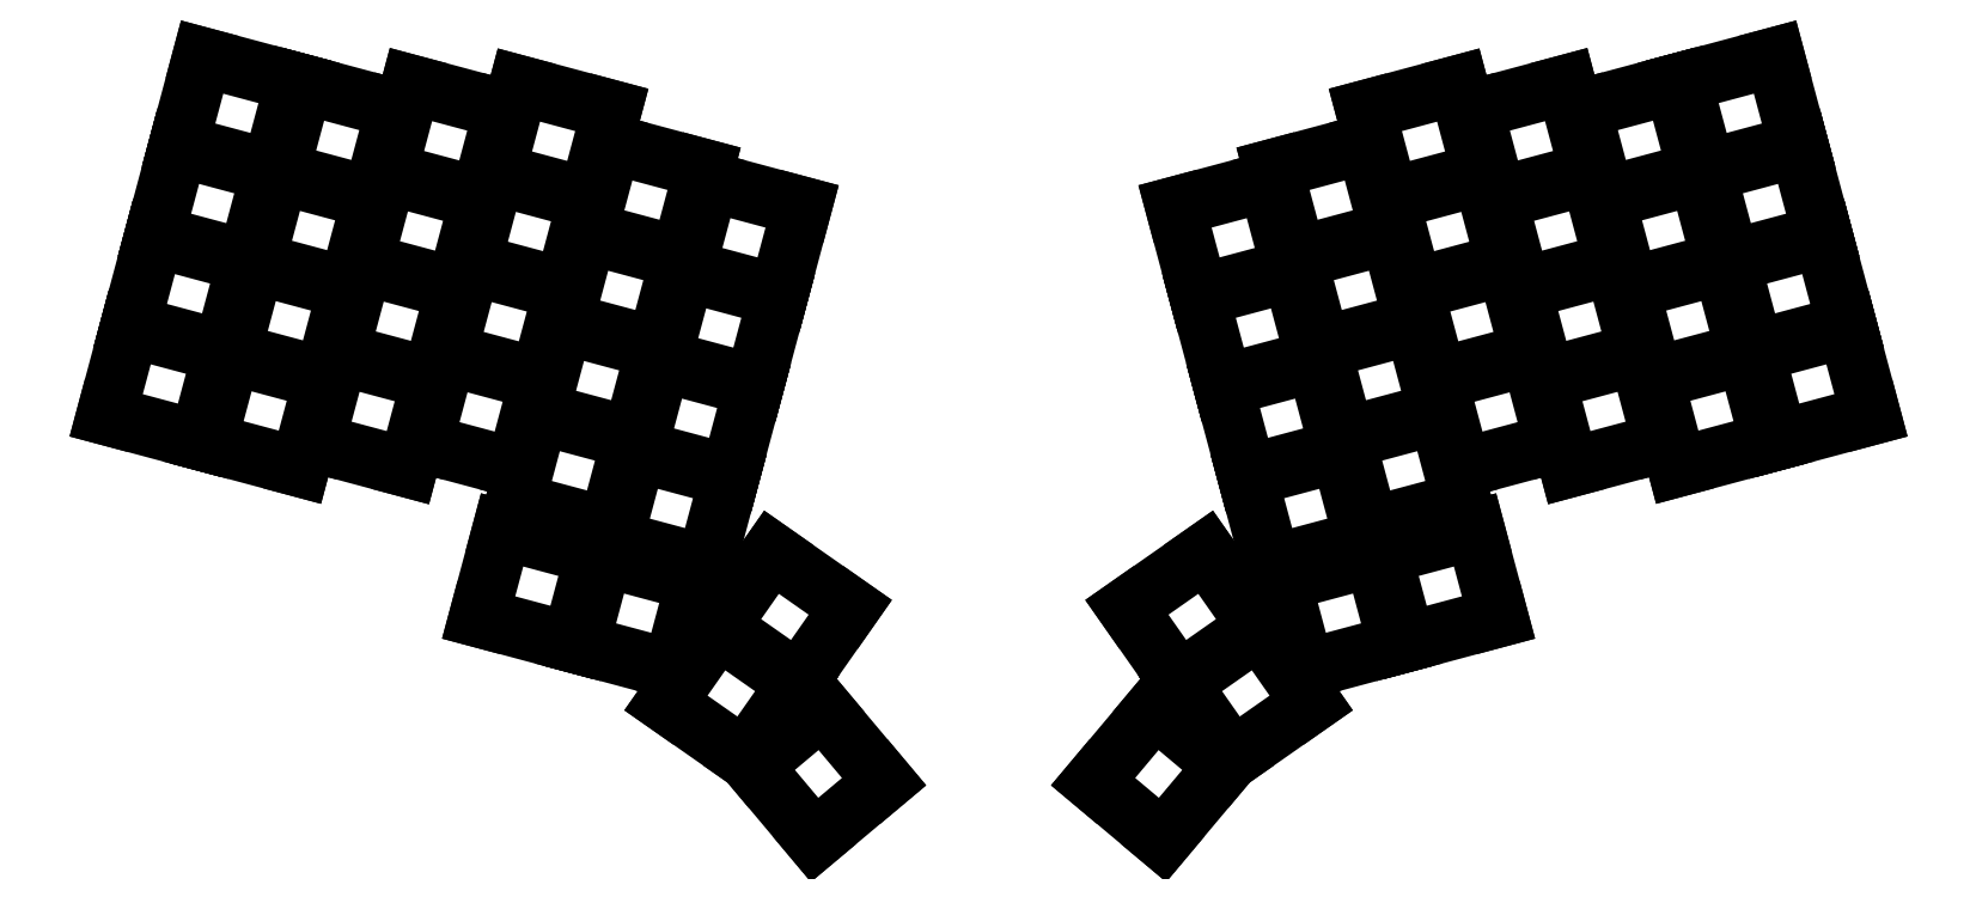
<metadata>
{"format":"dxf","ext":"dxf","renderer":"ezdxf+matplotlib","layout":"modelspace","background":"white","min_lineweight":24,"dpi":150}
</metadata>
<code>
0
SECTION
2
ENTITIES
0
LINE
8
0
10
-10.59
20
-5.704
11
6.317
21
-10.23
0
LINE
8
0
10
6.317
20
-10.23
11
10.59
21
5.704
0
LINE
8
0
10
10.59
20
5.704
11
-6.317
21
10.23
0
LINE
8
0
10
-6.317
20
10.23
11
-10.59
21
-5.704
0
LINE
8
0
10
-6.187
20
10.72
11
10.72
21
6.187
0
LINE
8
0
10
10.72
20
6.187
11
14.99
21
22.12
0
LINE
8
0
10
14.99
20
22.12
11
-1.917
21
26.65
0
LINE
8
0
10
-1.917
20
26.65
11
-6.187
21
10.72
0
LINE
8
0
10
-1.787
20
27.14
11
15.12
21
22.61
0
LINE
8
0
10
15.12
20
22.61
11
19.39
21
38.55
0
LINE
8
0
10
19.39
20
38.55
11
2.483
21
43.08
0
LINE
8
0
10
2.483
20
43.08
11
-1.787
21
27.14
0
LINE
8
0
10
2.613
20
43.56
11
19.52
21
39.03
0
LINE
8
0
10
19.52
20
39.03
11
23.79
21
54.97
0
LINE
8
0
10
23.79
20
54.97
11
6.883
21
59.5
0
LINE
8
0
10
6.883
20
59.5
11
2.613
21
43.56
0
LINE
8
0
10
7.765
20
-10.62
11
24.67
21
-15.15
0
LINE
8
0
10
24.67
20
-15.15
11
28.94
21
0.7867
0
LINE
8
0
10
28.94
20
0.7867
11
12.04
21
5.316
0
LINE
8
0
10
12.04
20
5.316
11
7.765
21
-10.62
0
LINE
8
0
10
12.17
20
5.799
11
29.07
21
1.27
0
LINE
8
0
10
29.07
20
1.27
11
33.34
21
17.21
0
LINE
8
0
10
33.34
20
17.21
11
16.44
21
21.74
0
LINE
8
0
10
16.44
20
21.74
11
12.17
21
5.799
0
LINE
8
0
10
16.57
20
22.22
11
33.47
21
17.69
0
LINE
8
0
10
33.47
20
17.69
11
37.74
21
33.63
0
LINE
8
0
10
37.74
20
33.63
11
20.84
21
38.16
0
LINE
8
0
10
20.84
20
38.16
11
16.57
21
22.22
0
LINE
8
0
10
20.97
20
38.64
11
37.87
21
34.11
0
LINE
8
0
10
37.87
20
34.11
11
42.14
21
50.05
0
LINE
8
0
10
42.14
20
50.05
11
25.24
21
54.58
0
LINE
8
0
10
25.24
20
54.58
11
20.97
21
38.64
0
LINE
8
0
10
27.41
20
-10.71
11
44.32
21
-15.24
0
LINE
8
0
10
44.32
20
-15.24
11
48.59
21
0.6987
0
LINE
8
0
10
48.59
20
0.6987
11
31.68
21
5.228
0
LINE
8
0
10
31.68
20
5.228
11
27.41
21
-10.71
0
LINE
8
0
10
31.81
20
5.711
11
48.72
21
1.182
0
LINE
8
0
10
48.72
20
1.182
11
52.99
21
17.12
0
LINE
8
0
10
52.99
20
17.12
11
36.08
21
21.65
0
LINE
8
0
10
36.08
20
21.65
11
31.81
21
5.711
0
LINE
8
0
10
36.21
20
22.13
11
53.12
21
17.6
0
LINE
8
0
10
53.12
20
17.6
11
57.39
21
33.54
0
LINE
8
0
10
57.39
20
33.54
11
40.48
21
38.07
0
LINE
8
0
10
40.48
20
38.07
11
36.21
21
22.13
0
LINE
8
0
10
40.61
20
38.55
11
57.52
21
34.02
0
LINE
8
0
10
57.52
20
34.02
11
61.79
21
49.96
0
LINE
8
0
10
61.79
20
49.96
11
44.88
21
54.49
0
LINE
8
0
10
44.88
20
54.49
11
40.61
21
38.55
0
LINE
8
0
10
47.06
20
-10.8
11
63.96
21
-15.33
0
LINE
8
0
10
63.96
20
-15.33
11
68.23
21
0.6108
0
LINE
8
0
10
68.23
20
0.6108
11
51.33
21
5.14
0
LINE
8
0
10
51.33
20
5.14
11
47.06
21
-10.8
0
LINE
8
0
10
51.46
20
5.623
11
68.36
21
1.094
0
LINE
8
0
10
68.36
20
1.094
11
72.63
21
17.03
0
LINE
8
0
10
72.63
20
17.03
11
55.73
21
21.56
0
LINE
8
0
10
55.73
20
21.56
11
51.46
21
5.623
0
LINE
8
0
10
55.86
20
22.04
11
72.76
21
17.51
0
LINE
8
0
10
72.76
20
17.51
11
77.03
21
33.45
0
LINE
8
0
10
77.03
20
33.45
11
60.13
21
37.98
0
LINE
8
0
10
60.13
20
37.98
11
55.86
21
22.04
0
LINE
8
0
10
60.26
20
38.46
11
77.16
21
33.94
0
LINE
8
0
10
77.16
20
33.94
11
81.43
21
49.87
0
LINE
8
0
10
81.43
20
49.87
11
64.53
21
54.4
0
LINE
8
0
10
64.53
20
54.4
11
60.26
21
38.46
0
LINE
8
0
10
63.86
20
-21.51
11
80.76
21
-26.04
0
LINE
8
0
10
80.76
20
-26.04
11
85.03
21
-10.1
0
LINE
8
0
10
85.03
20
-10.1
11
68.13
21
-5.573
0
LINE
8
0
10
68.13
20
-5.573
11
63.86
21
-21.51
0
LINE
8
0
10
68.26
20
-5.09
11
85.16
21
-9.619
0
LINE
8
0
10
85.16
20
-9.619
11
89.43
21
6.318
0
LINE
8
0
10
89.43
20
6.318
11
72.53
21
10.85
0
LINE
8
0
10
72.53
20
10.85
11
68.26
21
-5.09
0
LINE
8
0
10
72.66
20
11.33
11
89.56
21
6.801
0
LINE
8
0
10
89.56
20
6.801
11
93.83
21
22.74
0
LINE
8
0
10
93.83
20
22.74
11
76.93
21
27.27
0
LINE
8
0
10
76.93
20
27.27
11
72.66
21
11.33
0
LINE
8
0
10
77.06
20
27.75
11
93.96
21
23.22
0
LINE
8
0
10
93.96
20
23.22
11
98.23
21
39.16
0
LINE
8
0
10
98.23
20
39.16
11
81.33
21
43.69
0
LINE
8
0
10
81.33
20
43.69
11
77.06
21
27.75
0
LINE
8
0
10
81.69
20
-28.36
11
98.6
21
-32.89
0
LINE
8
0
10
98.6
20
-32.89
11
102.9
21
-16.95
0
LINE
8
0
10
102.9
20
-16.95
11
85.96
21
-12.42
0
LINE
8
0
10
85.96
20
-12.42
11
81.69
21
-28.36
0
LINE
8
0
10
86.09
20
-11.94
11
103
21
-16.47
0
LINE
8
0
10
103
20
-16.47
11
107.3
21
-0.531
0
LINE
8
0
10
107.3
20
-0.531
11
90.36
21
3.998
0
LINE
8
0
10
90.36
20
3.998
11
86.09
21
-11.94
0
LINE
8
0
10
90.49
20
4.481
11
107.4
21
-0.04803
0
LINE
8
0
10
107.4
20
-0.04803
11
111.7
21
15.89
0
LINE
8
0
10
111.7
20
15.89
11
94.76
21
20.42
0
LINE
8
0
10
94.76
20
20.42
11
90.49
21
4.481
0
LINE
8
0
10
94.89
20
20.9
11
111.8
21
16.37
0
LINE
8
0
10
111.8
20
16.37
11
116.1
21
32.31
0
LINE
8
0
10
116.1
20
32.31
11
99.16
21
36.84
0
LINE
8
0
10
99.16
20
36.84
11
94.89
21
20.9
0
LINE
8
0
10
57.2
20
-42.5
11
74.1
21
-47.03
0
LINE
8
0
10
74.1
20
-47.03
11
78.37
21
-31.09
0
LINE
8
0
10
78.37
20
-31.09
11
61.47
21
-26.56
0
LINE
8
0
10
61.47
20
-26.56
11
57.2
21
-42.5
0
LINE
8
0
10
75.55
20
-47.42
11
92.45
21
-51.95
0
LINE
8
0
10
92.45
20
-51.95
11
96.73
21
-36.01
0
LINE
8
0
10
96.73
20
-36.01
11
79.82
21
-31.48
0
LINE
8
0
10
79.82
20
-31.48
11
75.55
21
-47.42
0
LINE
8
0
10
91.28
20
-58.06
11
105.6
21
-68.1
0
LINE
8
0
10
105.6
20
-68.1
11
115.1
21
-54.58
0
LINE
8
0
10
115.1
20
-54.58
11
100.7
21
-44.55
0
LINE
8
0
10
100.7
20
-44.55
11
91.28
21
-58.06
0
LINE
8
0
10
101
20
-44.14
11
115.4
21
-54.17
0
LINE
8
0
10
115.4
20
-54.17
11
124.8
21
-40.66
0
LINE
8
0
10
124.8
20
-40.66
11
110.5
21
-30.62
0
LINE
8
0
10
110.5
20
-30.62
11
101
21
-44.14
0
LINE
8
0
10
107.1
20
-69.58
11
118.3
21
-82.99
0
LINE
8
0
10
118.3
20
-82.99
11
131
21
-72.38
0
LINE
8
0
10
131
20
-72.38
11
119.7
21
-58.97
0
LINE
8
0
10
119.7
20
-58.97
11
107.1
21
-69.58
0
LINE
8
0
10
293.7
20
-10.23
11
310.6
21
-5.704
0
LINE
8
0
10
310.6
20
-5.704
11
306.3
21
10.23
0
LINE
8
0
10
306.3
20
10.23
11
289.4
21
5.704
0
LINE
8
0
10
289.4
20
5.704
11
293.7
21
-10.23
0
LINE
8
0
10
289.3
20
6.187
11
306.2
21
10.72
0
LINE
8
0
10
306.2
20
10.72
11
301.9
21
26.65
0
LINE
8
0
10
301.9
20
26.65
11
285
21
22.12
0
LINE
8
0
10
285
20
22.12
11
289.3
21
6.187
0
LINE
8
0
10
284.9
20
22.61
11
301.8
21
27.14
0
LINE
8
0
10
301.8
20
27.14
11
297.5
21
43.08
0
LINE
8
0
10
297.5
20
43.08
11
280.6
21
38.55
0
LINE
8
0
10
280.6
20
38.55
11
284.9
21
22.61
0
LINE
8
0
10
280.5
20
39.03
11
297.4
21
43.56
0
LINE
8
0
10
297.4
20
43.56
11
293.1
21
59.5
0
LINE
8
0
10
293.1
20
59.5
11
276.2
21
54.97
0
LINE
8
0
10
276.2
20
54.97
11
280.5
21
39.03
0
LINE
8
0
10
275.3
20
-15.15
11
292.2
21
-10.62
0
LINE
8
0
10
292.2
20
-10.62
11
288
21
5.316
0
LINE
8
0
10
288
20
5.316
11
271.1
21
0.7867
0
LINE
8
0
10
271.1
20
0.7867
11
275.3
21
-15.15
0
LINE
8
0
10
270.9
20
1.27
11
287.8
21
5.799
0
LINE
8
0
10
287.8
20
5.799
11
283.6
21
21.74
0
LINE
8
0
10
283.6
20
21.74
11
266.7
21
17.21
0
LINE
8
0
10
266.7
20
17.21
11
270.9
21
1.27
0
LINE
8
0
10
266.5
20
17.69
11
283.4
21
22.22
0
LINE
8
0
10
283.4
20
22.22
11
279.2
21
38.16
0
LINE
8
0
10
279.2
20
38.16
11
262.3
21
33.63
0
LINE
8
0
10
262.3
20
33.63
11
266.5
21
17.69
0
LINE
8
0
10
262.1
20
34.11
11
279
21
38.64
0
LINE
8
0
10
279
20
38.64
11
274.8
21
54.58
0
LINE
8
0
10
274.8
20
54.58
11
257.9
21
50.05
0
LINE
8
0
10
257.9
20
50.05
11
262.1
21
34.11
0
LINE
8
0
10
255.7
20
-15.24
11
272.6
21
-10.71
0
LINE
8
0
10
272.6
20
-10.71
11
268.3
21
5.228
0
LINE
8
0
10
268.3
20
5.228
11
251.4
21
0.6987
0
LINE
8
0
10
251.4
20
0.6987
11
255.7
21
-15.24
0
LINE
8
0
10
251.3
20
1.182
11
268.2
21
5.711
0
LINE
8
0
10
268.2
20
5.711
11
263.9
21
21.65
0
LINE
8
0
10
263.9
20
21.65
11
247
21
17.12
0
LINE
8
0
10
247
20
17.12
11
251.3
21
1.182
0
LINE
8
0
10
246.9
20
17.6
11
263.8
21
22.13
0
LINE
8
0
10
263.8
20
22.13
11
259.5
21
38.07
0
LINE
8
0
10
259.5
20
38.07
11
242.6
21
33.54
0
LINE
8
0
10
242.6
20
33.54
11
246.9
21
17.6
0
LINE
8
0
10
242.5
20
34.02
11
259.4
21
38.55
0
LINE
8
0
10
259.4
20
38.55
11
255.1
21
54.49
0
LINE
8
0
10
255.1
20
54.49
11
238.2
21
49.96
0
LINE
8
0
10
238.2
20
49.96
11
242.5
21
34.02
0
LINE
8
0
10
236
20
-15.33
11
252.9
21
-10.8
0
LINE
8
0
10
252.9
20
-10.8
11
248.7
21
5.14
0
LINE
8
0
10
248.7
20
5.14
11
231.8
21
0.6108
0
LINE
8
0
10
231.8
20
0.6108
11
236
21
-15.33
0
LINE
8
0
10
231.6
20
1.094
11
248.5
21
5.623
0
LINE
8
0
10
248.5
20
5.623
11
244.3
21
21.56
0
LINE
8
0
10
244.3
20
21.56
11
227.4
21
17.03
0
LINE
8
0
10
227.4
20
17.03
11
231.6
21
1.094
0
LINE
8
0
10
227.2
20
17.51
11
244.1
21
22.04
0
LINE
8
0
10
244.1
20
22.04
11
239.9
21
37.98
0
LINE
8
0
10
239.9
20
37.98
11
223
21
33.45
0
LINE
8
0
10
223
20
33.45
11
227.2
21
17.51
0
LINE
8
0
10
222.8
20
33.94
11
239.7
21
38.46
0
LINE
8
0
10
239.7
20
38.46
11
235.5
21
54.4
0
LINE
8
0
10
235.5
20
54.4
11
218.6
21
49.87
0
LINE
8
0
10
218.6
20
49.87
11
222.8
21
33.94
0
LINE
8
0
10
219.2
20
-26.04
11
236.1
21
-21.51
0
LINE
8
0
10
236.1
20
-21.51
11
231.9
21
-5.573
0
LINE
8
0
10
231.9
20
-5.573
11
215
21
-10.1
0
LINE
8
0
10
215
20
-10.1
11
219.2
21
-26.04
0
LINE
8
0
10
214.8
20
-9.619
11
231.7
21
-5.09
0
LINE
8
0
10
231.7
20
-5.09
11
227.5
21
10.85
0
LINE
8
0
10
227.5
20
10.85
11
210.6
21
6.318
0
LINE
8
0
10
210.6
20
6.318
11
214.8
21
-9.619
0
LINE
8
0
10
210.4
20
6.801
11
227.3
21
11.33
0
LINE
8
0
10
227.3
20
11.33
11
223.1
21
27.27
0
LINE
8
0
10
223.1
20
27.27
11
206.2
21
22.74
0
LINE
8
0
10
206.2
20
22.74
11
210.4
21
6.801
0
LINE
8
0
10
206
20
23.22
11
222.9
21
27.75
0
LINE
8
0
10
222.9
20
27.75
11
218.7
21
43.69
0
LINE
8
0
10
218.7
20
43.69
11
201.8
21
39.16
0
LINE
8
0
10
201.8
20
39.16
11
206
21
23.22
0
LINE
8
0
10
201.4
20
-32.89
11
218.3
21
-28.36
0
LINE
8
0
10
218.3
20
-28.36
11
214
21
-12.42
0
LINE
8
0
10
214
20
-12.42
11
197.1
21
-16.95
0
LINE
8
0
10
197.1
20
-16.95
11
201.4
21
-32.89
0
LINE
8
0
10
197
20
-16.47
11
213.9
21
-11.94
0
LINE
8
0
10
213.9
20
-11.94
11
209.6
21
3.998
0
LINE
8
0
10
209.6
20
3.998
11
192.7
21
-0.531
0
LINE
8
0
10
192.7
20
-0.531
11
197
21
-16.47
0
LINE
8
0
10
192.6
20
-0.04803
11
209.5
21
4.481
0
LINE
8
0
10
209.5
20
4.481
11
205.2
21
20.42
0
LINE
8
0
10
205.2
20
20.42
11
188.3
21
15.89
0
LINE
8
0
10
188.3
20
15.89
11
192.6
21
-0.04803
0
LINE
8
0
10
188.2
20
16.37
11
205.1
21
20.9
0
LINE
8
0
10
205.1
20
20.9
11
200.8
21
36.84
0
LINE
8
0
10
200.8
20
36.84
11
183.9
21
32.31
0
LINE
8
0
10
183.9
20
32.31
11
188.2
21
16.37
0
LINE
8
0
10
225.9
20
-47.03
11
242.8
21
-42.5
0
LINE
8
0
10
242.8
20
-42.5
11
238.5
21
-26.56
0
LINE
8
0
10
238.5
20
-26.56
11
221.6
21
-31.09
0
LINE
8
0
10
221.6
20
-31.09
11
225.9
21
-47.03
0
LINE
8
0
10
207.5
20
-51.95
11
224.4
21
-47.42
0
LINE
8
0
10
224.4
20
-47.42
11
220.2
21
-31.48
0
LINE
8
0
10
220.2
20
-31.48
11
203.3
21
-36.01
0
LINE
8
0
10
203.3
20
-36.01
11
207.5
21
-51.95
0
LINE
8
0
10
194.4
20
-68.1
11
208.7
21
-58.06
0
LINE
8
0
10
208.7
20
-58.06
11
199.3
21
-44.55
0
LINE
8
0
10
199.3
20
-44.55
11
184.9
21
-54.58
0
LINE
8
0
10
184.9
20
-54.58
11
194.4
21
-68.1
0
LINE
8
0
10
184.6
20
-54.17
11
199
21
-44.14
0
LINE
8
0
10
199
20
-44.14
11
189.5
21
-30.62
0
LINE
8
0
10
189.5
20
-30.62
11
175.2
21
-40.66
0
LINE
8
0
10
175.2
20
-40.66
11
184.6
21
-54.17
0
LINE
8
0
10
181.7
20
-82.99
11
192.9
21
-69.58
0
LINE
8
0
10
192.9
20
-69.58
11
180.3
21
-58.97
0
LINE
8
0
10
180.3
20
-58.97
11
169
21
-72.38
0
LINE
8
0
10
169
20
-72.38
11
181.7
21
-82.99
0
ENDSEC
0
EOF

</code>
